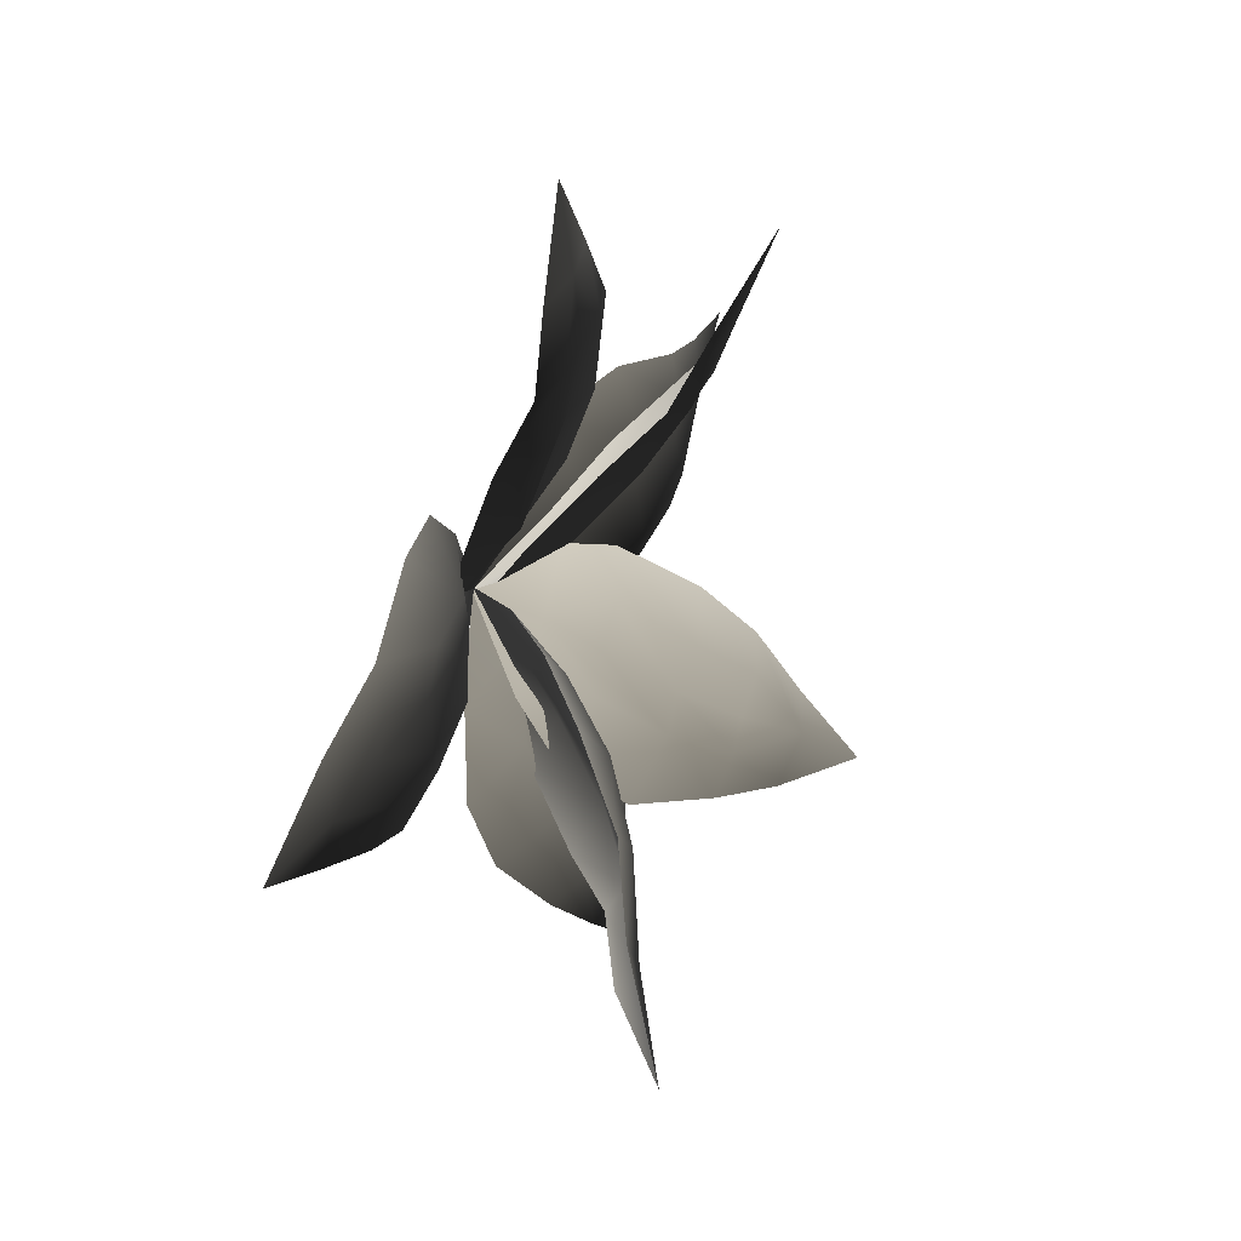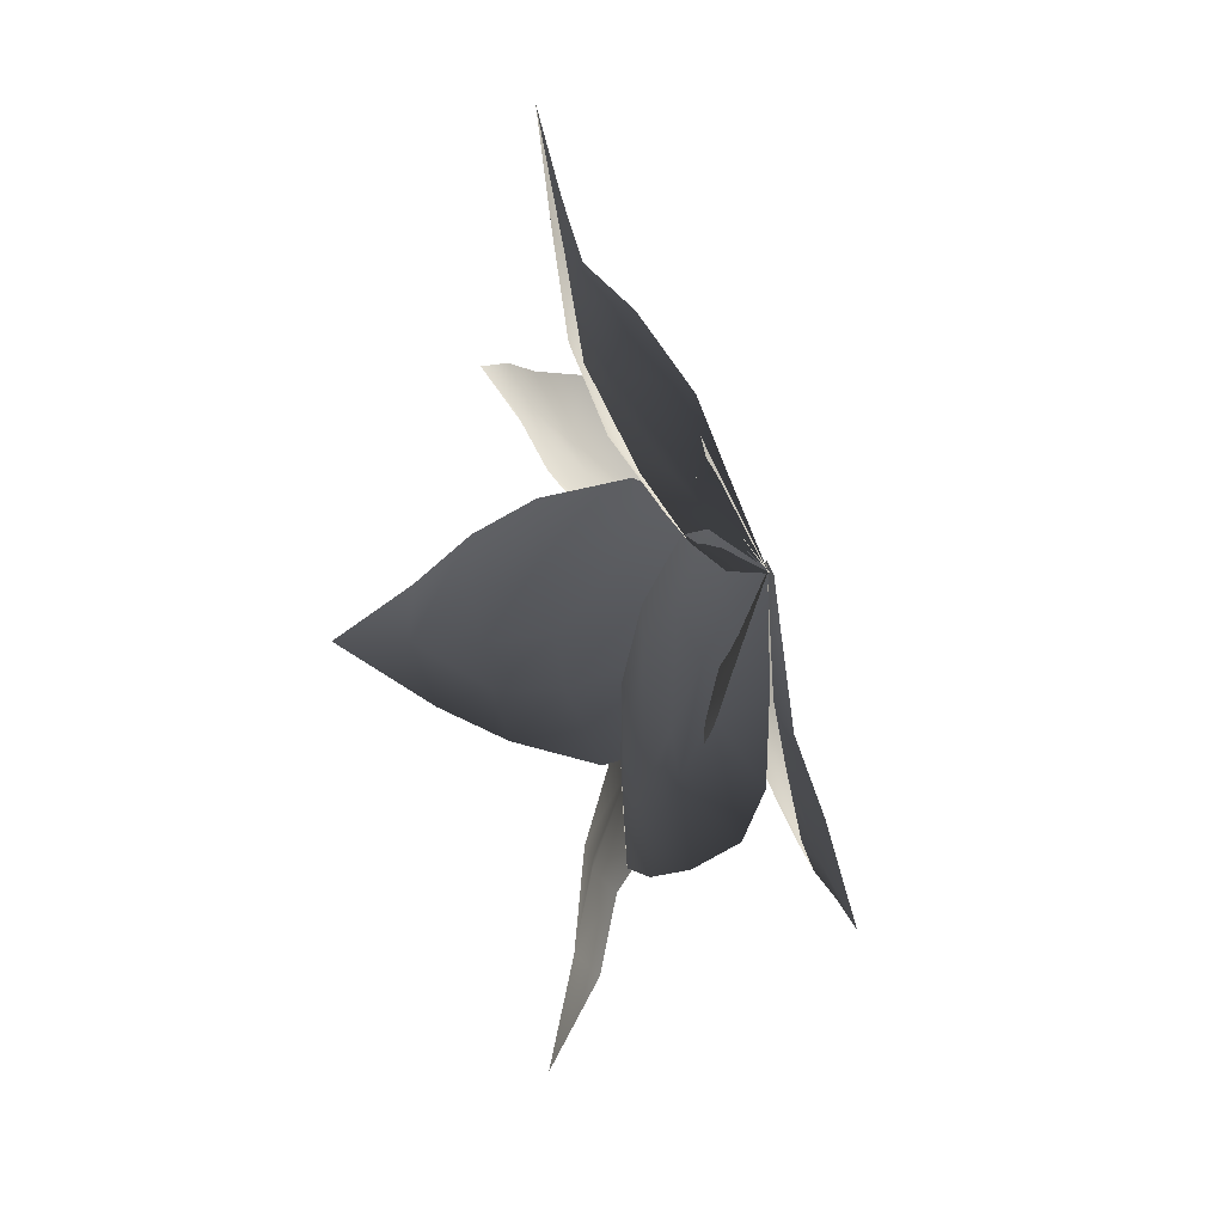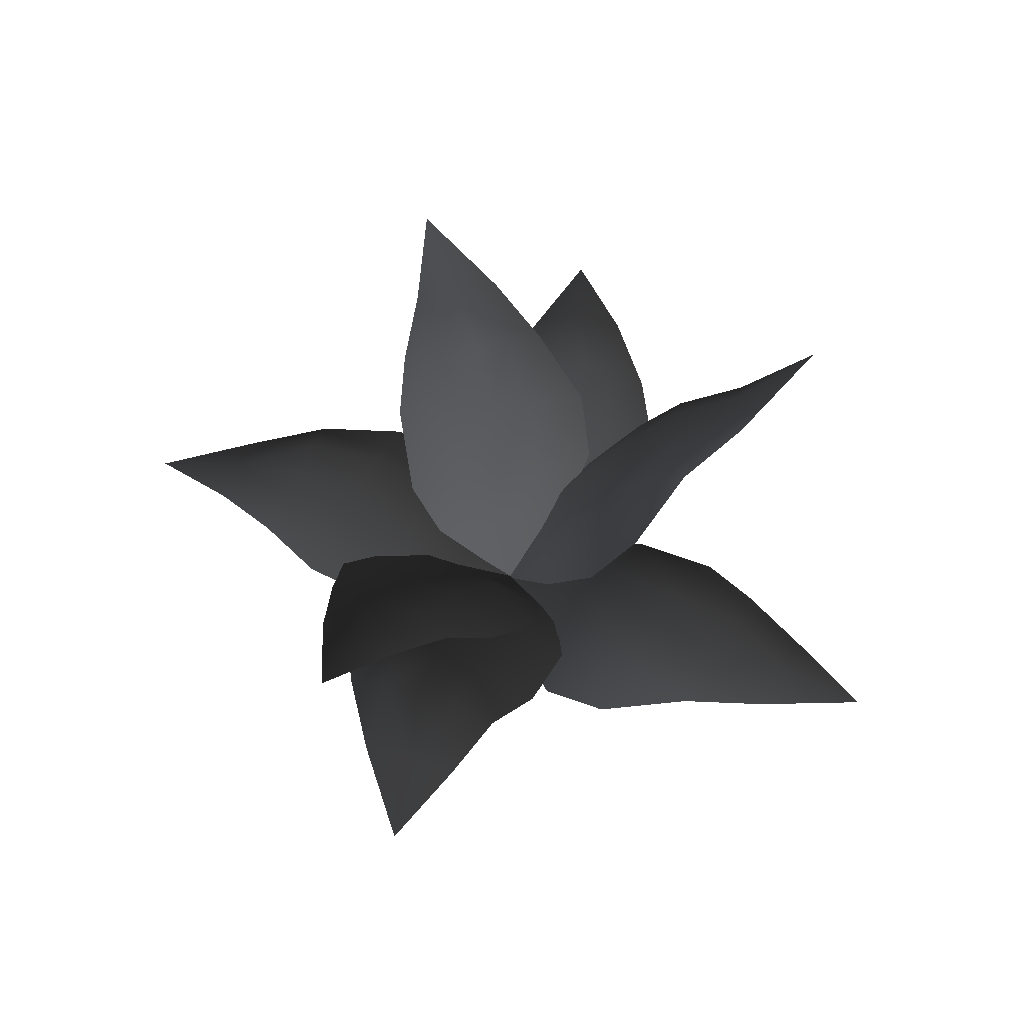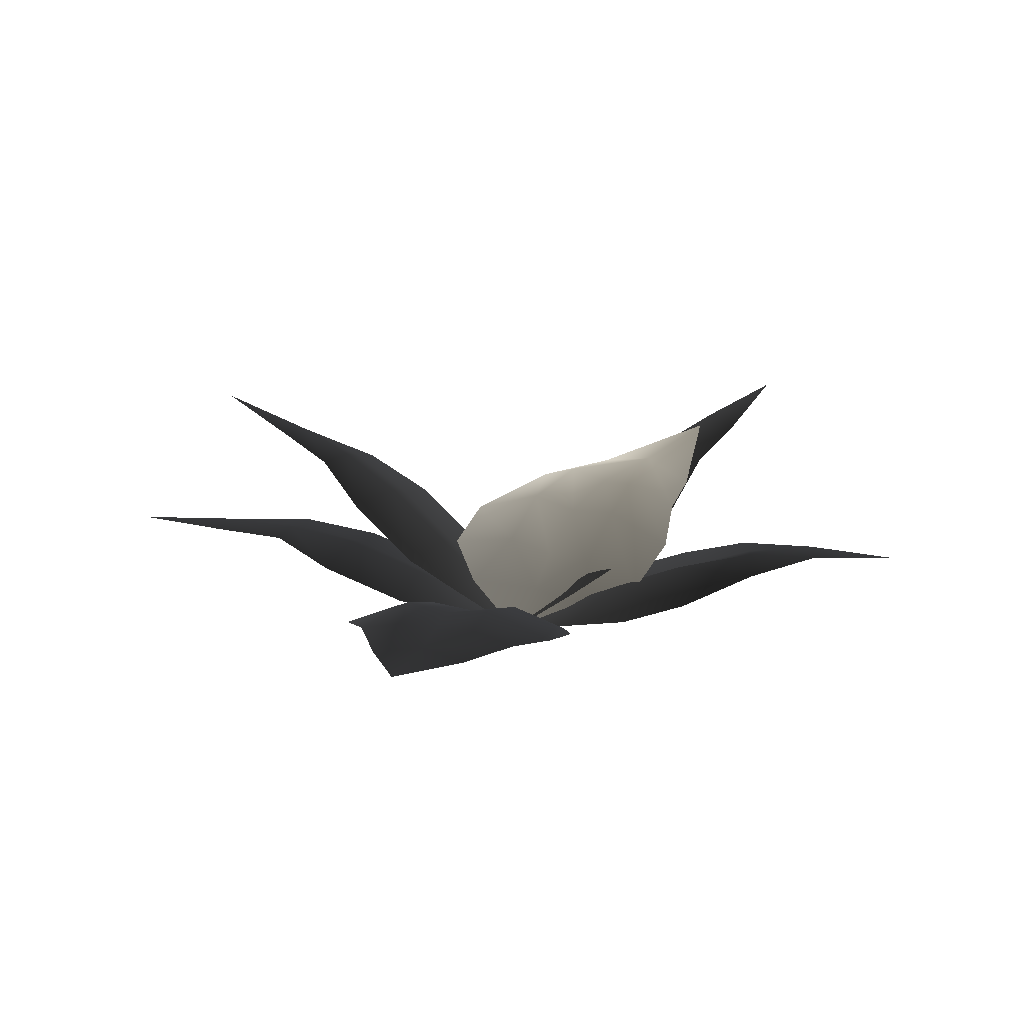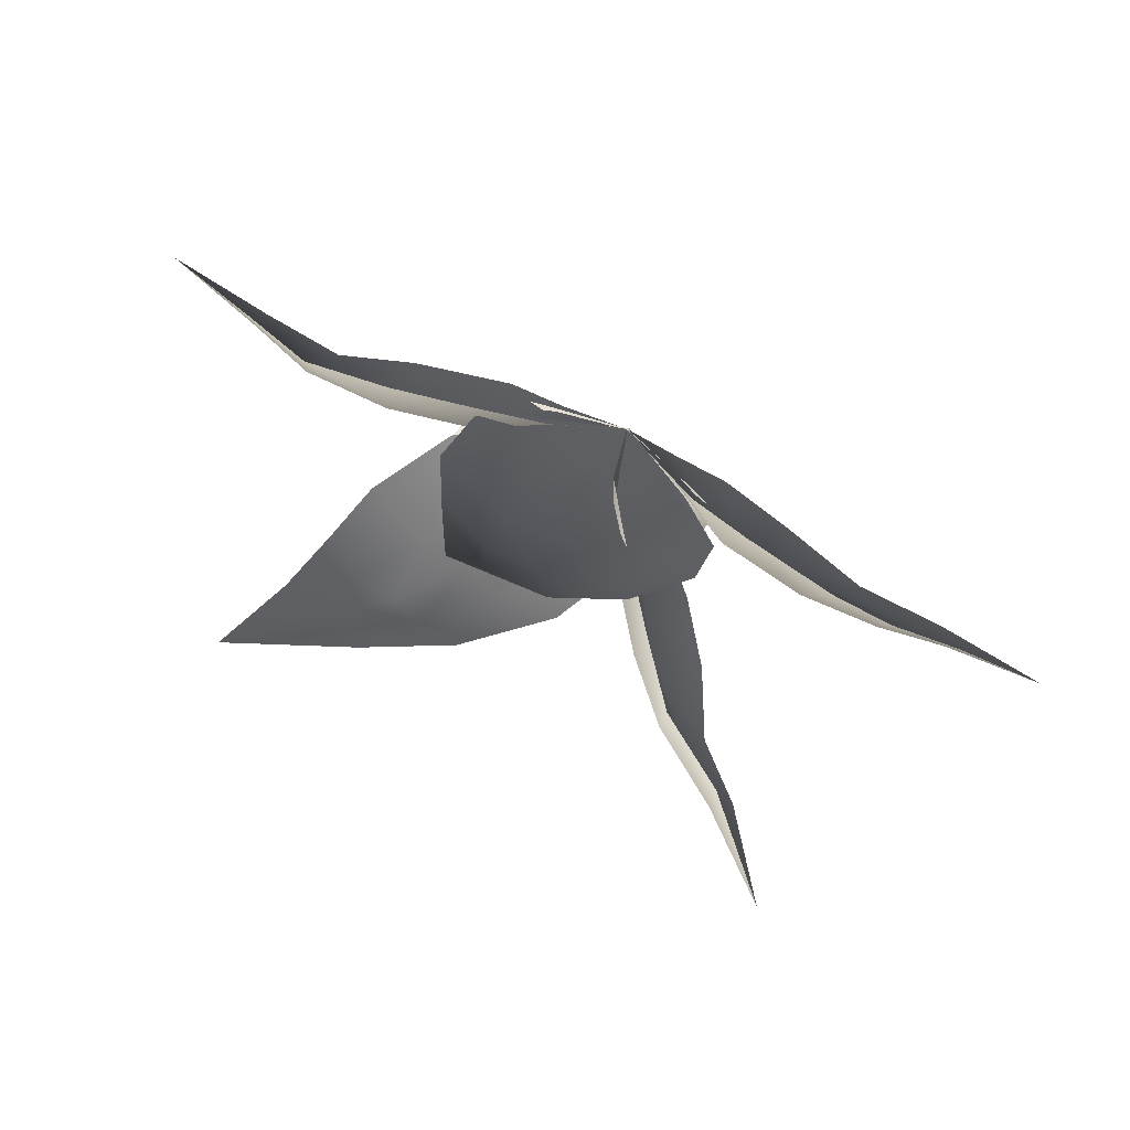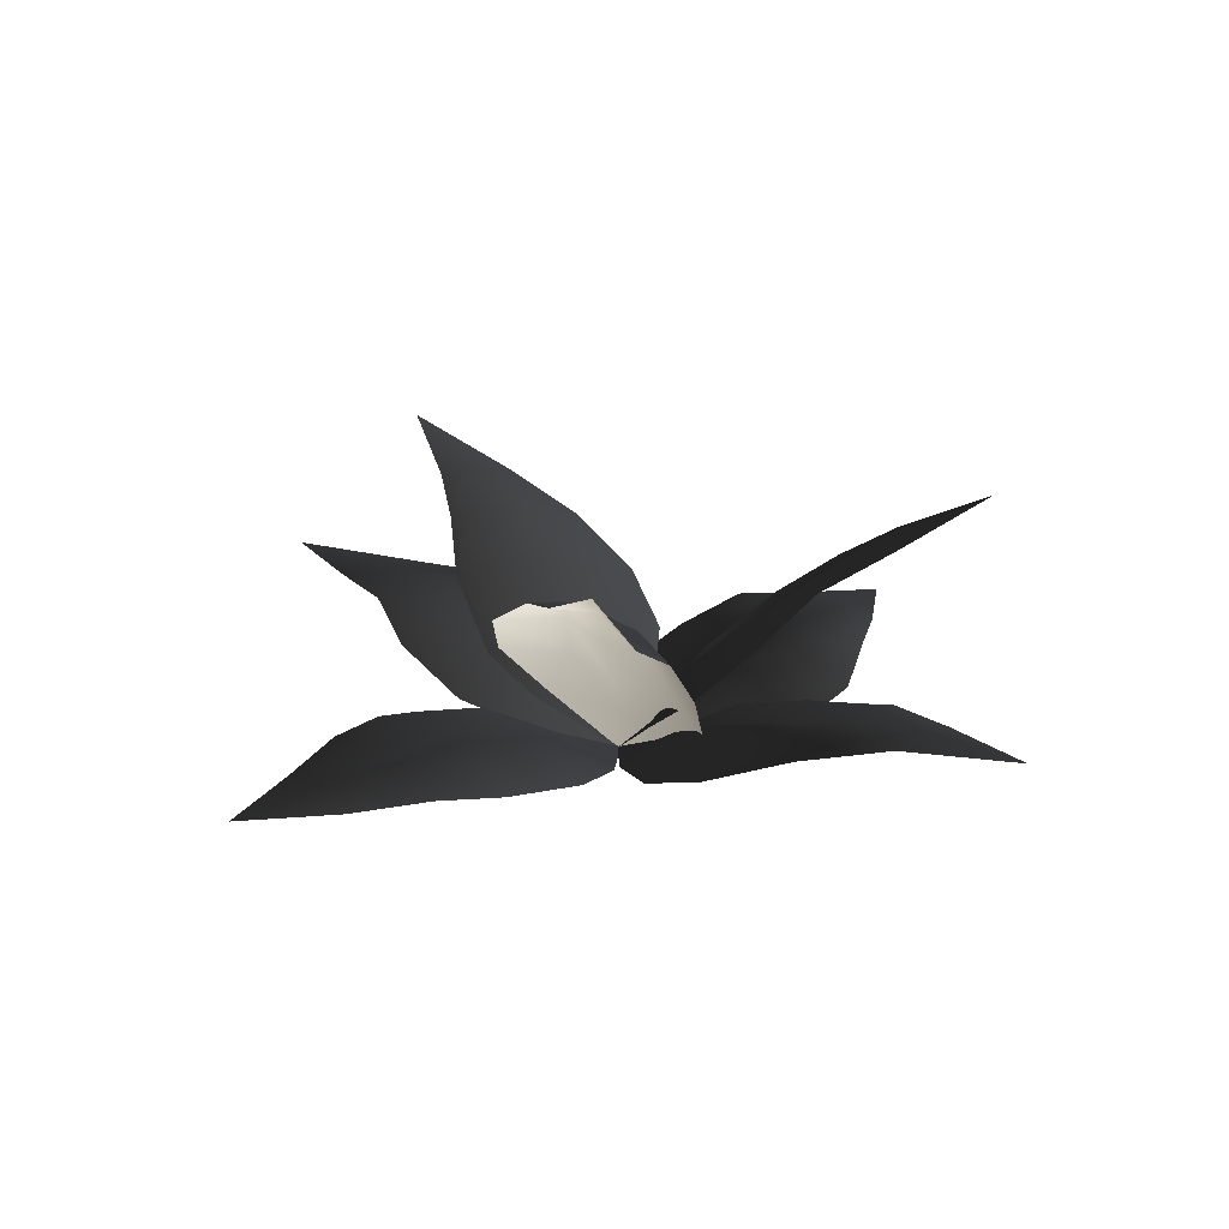
<metadata>
{"format":"obj","ext":"obj","renderer":"f3d","projection":"perspective","resolution":1024,"background":"white","views":[{"elev":30.2,"azim":-66.6,"up":"+Y"},{"elev":-48.1,"azim":108.8,"up":"+Y"},{"elev":53.9,"azim":-151.6,"up":"+Z"},{"elev":9.4,"azim":-73.5,"up":"+Z"},{"elev":-77.2,"azim":154.3,"up":"+Y"},{"elev":19.1,"azim":-39.4,"up":"+Z"}]}
</metadata>
<code>
v 2.36 -1.132 0.4547
v 1.593 -1.246 0.2701
v 1.391 -0.4812 0.562
v 2.27 -0.3847 0.7762
v 0.8118 -0.8207 0.1623
v 0.679 0.08127 0.2819
v -0.02611 -0.006631 -0.01258
v 3.193 -0.5447 0.6743
v 3.138 -0.1065 0.837
v 3.906 0.03798 0.6001
v 3.859 0.6009 0.7487
v 4.87 0.9292 0.536
v 3.793 1.099 0.6838
v 0.6161 0.9899 0.2065
v 3.035 0.3322 0.799
v 2.997 0.8248 0.8706
v 2.206 0.6685 0.8051
v 2.243 0.1401 0.7088
v 1.219 0.5985 0.5643
v 1.325 0.07226 0.4852
v 2.944 1.325 0.7871
v 2.183 1.474 0.5402
v 1.18 1.348 0.2812
v -1.753 -0.07696 1.862
v -1.36 0.3458 1.359
v -0.7907 -0.1918 1.318
v -1.238 -0.6362 1.944
v -0.7388 0.3314 0.7464
v -0.2751 -0.3549 0.5876
v 0.008353 0.01647 -0.02328
v -1.966 -0.9556 2.33
v -1.712 -1.229 2.369
v -2.347 -1.79 2.581
v -2.064 -2.226 2.586
v -2.763 -2.962 3.075
v -1.975 -2.649 2.301
v 0.02441 -1.088 0.3119
v -1.548 -1.57 2.221
v -1.344 -1.927 2.16
v -0.8721 -1.484 1.723
v -1.104 -1.065 1.771
v -0.3133 -1.012 1.017
v -0.6106 -0.632 1.109
v -1.284 -2.341 1.903
v -0.8028 -2.16 1.343
v -0.2119 -1.632 0.6199
v 1.538 1.628 1.304
v 1.461 1.036 0.7743
v 0.7416 0.845 1.051
v 0.8745 1.522 1.616
v 0.9077 0.4855 0.39
v 0.08479 0.4621 0.5711
v -0.0002682 -0.01751 -0.02401
v 1.243 2.304 1.886
v 0.866 2.268 2.053
v 0.884 3.07 2.306
v 0.3808 3.028 2.441
v 0.2475 4.055 2.877
v -0.08995 3.108 2.416
v -0.7414 0.5946 0.6145
v 0.4661 2.304 2.095
v 0.02933 2.316 2.183
v -0.08118 1.631 1.75
v 0.3926 1.615 1.631
v -0.252 0.8847 1.143
v 0.2308 0.921 1.042
v -0.4404 2.449 2.131
v -0.7751 1.896 1.633
v -0.9435 1.103 0.9906
v 0.01106 -2.032 1.596
v -0.3424 -1.596 1.066
v 0.1329 -0.9875 1.189
v 0.5372 -1.509 1.772
v -0.3259 -0.8836 0.5704
v 0.315 -0.3366 0.5784
v -0.01457 0.01061 -0.02363
v 0.7624 -2.257 2.186
v 1.113 -1.931 2.237
v 1.587 -2.528 2.531
v 2.031 -2.132 2.62
v 2.772 -2.776 2.976
v 2.433 -1.9 2.444
v 1.035 0.07416 0.4521
v 1.465 -1.728 2.185
v 1.851 -1.447 2.183
v 1.381 -0.9708 1.739
v 0.9786 -1.288 1.695
v 0.923 -0.3851 1.068
v 0.5591 -0.7318 1.066
v 2.251 -1.214 2.019
v 2.071 -0.7275 1.498
v 1.573 -0.1489 0.7888
v 1.152 2.265 0.7456
v 1.242 1.548 0.4662
v 0.4939 1.289 0.7477
v 0.4408 2.094 1.062
v 0.8192 0.789 0.2526
v -0.07369 0.6215 0.3947
v 0.006214 -0.02352 -0.01708
v 0.6259 2.985 1.096
v 0.176 2.907 1.254
v -0.05402 3.757 1.208
v -0.647 3.702 1.361
v -1.016 4.709 1.395
v -1.169 3.602 1.311
v -0.9844 0.5547 0.3574
v -0.2495 2.878 1.233
v -0.7434 2.809 1.313
v -0.6236 2.023 1.142
v -0.0869 2.102 1.038
v -0.5821 1.108 0.7888
v -0.06406 1.23 0.6974
v -1.25 2.76 1.255
v -1.427 2.051 0.931
v -1.347 1.097 0.5541
v -2.128 1.507 0.4242
v -1.349 1.509 0.2676
v -1.295 0.7168 0.5591
v -2.156 0.721 0.7234
v -0.6571 0.949 0.1625
v -0.6828 0.03773 0.282
v 0.02685 0.001997 -0.01258
v -3.034 0.9832 0.5807
v -3.047 0.4864 0.6625
v -3.896 0.5257 0.5164
v -3.89 -0.06888 0.5928
v -4.953 -0.0795 0.5167
v -3.926 -0.56 0.4717
v -0.7786 -0.8681 0.207
v -3.071 0.07416 0.611
v -3.094 -0.4084 0.6512
v -2.272 -0.3216 0.7066
v -2.233 0.1991 0.6457
v -1.311 -0.3751 0.5597
v -1.323 0.1596 0.4853
v -3.099 -0.8881 0.4921
v -2.399 -1.136 0.4252
v -1.397 -1.125 0.2855
v -0.9312 -2.415 0.615
v -1.064 -1.697 0.3976
v -0.3152 -1.388 0.6662
v -0.1941 -2.211 0.9541
v -0.7208 -0.8872 0.2272
v 0.1586 -0.6416 0.3324
v -0.009568 0.02411 -0.01452
v -0.367 -3.154 0.9197
v 0.05648 -3.06 1.116
v 0.3479 -3.826 1.062
v 0.9212 -3.7 1.096
v 1.352 -4.651 0.9259
v 1.414 -3.541 0.9556
v 1.055 -0.479 0.2498
v 0.5035 -2.968 1.074
v 0.9692 -2.811 1.095
v 0.8526 -2.054 0.943
v 0.329 -2.168 0.86
v 0.7363 -1.103 0.6499
v 0.2322 -1.269 0.5794
v 1.492 -2.686 0.9187
v 1.651 -1.958 0.6822
v 1.483 -0.9944 0.369
g P_DF_Fern_01_(15)_766_4
f 1 3 2
f 1 4 3
f 5 2 3
f 5 3 6
f 7 5 6
f 8 4 1
f 8 9 4
f 10 9 8
f 10 11 9
f 10 12 11
f 12 13 11
f 6 14 7
f 11 15 9
f 11 16 15
f 15 16 17
f 15 17 18
f 9 18 4
f 9 15 18
f 18 17 19
f 19 14 6
f 18 19 20
f 20 19 6
f 4 18 20
f 4 20 3
f 3 20 6
f 11 21 16
f 11 13 21
f 16 22 17
f 16 21 22
f 17 23 19
f 17 22 23
f 19 23 14
f 24 26 25
f 24 27 26
f 28 25 26
f 28 26 29
f 30 28 29
f 31 27 24
f 31 32 27
f 33 32 31
f 33 34 32
f 33 35 34
f 35 36 34
f 29 37 30
f 34 38 32
f 34 39 38
f 38 39 40
f 38 40 41
f 32 41 27
f 32 38 41
f 41 40 42
f 42 37 29
f 41 42 43
f 43 42 29
f 27 41 43
f 27 43 26
f 26 43 29
f 34 44 39
f 34 36 44
f 39 45 40
f 39 44 45
f 40 46 42
f 40 45 46
f 42 46 37
f 47 49 48
f 47 50 49
f 51 48 49
f 51 49 52
f 53 51 52
f 54 50 47
f 54 55 50
f 56 55 54
f 56 57 55
f 56 58 57
f 58 59 57
f 52 60 53
f 57 61 55
f 57 62 61
f 61 62 63
f 61 63 64
f 55 64 50
f 55 61 64
f 64 63 65
f 65 60 52
f 64 65 66
f 66 65 52
f 50 64 66
f 50 66 49
f 49 66 52
f 57 67 62
f 57 59 67
f 62 68 63
f 62 67 68
f 63 69 65
f 63 68 69
f 65 69 60
f 70 72 71
f 70 73 72
f 74 71 72
f 74 72 75
f 76 74 75
f 77 73 70
f 77 78 73
f 79 78 77
f 79 80 78
f 79 81 80
f 81 82 80
f 75 83 76
f 80 84 78
f 80 85 84
f 84 85 86
f 84 86 87
f 78 87 73
f 78 84 87
f 87 86 88
f 88 83 75
f 87 88 89
f 89 88 75
f 73 87 89
f 73 89 72
f 72 89 75
f 80 90 85
f 80 82 90
f 85 91 86
f 85 90 91
f 86 92 88
f 86 91 92
f 88 92 83
f 93 95 94
f 93 96 95
f 97 94 95
f 97 95 98
f 99 97 98
f 100 96 93
f 100 101 96
f 102 101 100
f 102 103 101
f 102 104 103
f 104 105 103
f 98 106 99
f 103 107 101
f 103 108 107
f 107 108 109
f 107 109 110
f 101 110 96
f 101 107 110
f 110 109 111
f 111 106 98
f 110 111 112
f 112 111 98
f 96 110 112
f 96 112 95
f 95 112 98
f 103 113 108
f 103 105 113
f 108 114 109
f 108 113 114
f 109 115 111
f 109 114 115
f 111 115 106
f 116 118 117
f 116 119 118
f 120 117 118
f 120 118 121
f 122 120 121
f 123 119 116
f 123 124 119
f 125 124 123
f 125 126 124
f 125 127 126
f 127 128 126
f 121 129 122
f 126 130 124
f 126 131 130
f 130 131 132
f 130 132 133
f 124 133 119
f 124 130 133
f 133 132 134
f 134 129 121
f 133 134 135
f 135 134 121
f 119 133 135
f 119 135 118
f 118 135 121
f 126 136 131
f 126 128 136
f 131 137 132
f 131 136 137
f 132 138 134
f 132 137 138
f 134 138 129
f 139 141 140
f 139 142 141
f 143 140 141
f 143 141 144
f 145 143 144
f 146 142 139
f 146 147 142
f 148 147 146
f 148 149 147
f 148 150 149
f 150 151 149
f 144 152 145
f 149 153 147
f 149 154 153
f 153 154 155
f 153 155 156
f 147 156 142
f 147 153 156
f 156 155 157
f 157 152 144
f 156 157 158
f 158 157 144
f 142 156 158
f 142 158 141
f 141 158 144
f 149 159 154
f 149 151 159
f 154 160 155
f 154 159 160
f 155 161 157
f 155 160 161
f 157 161 152

</code>
